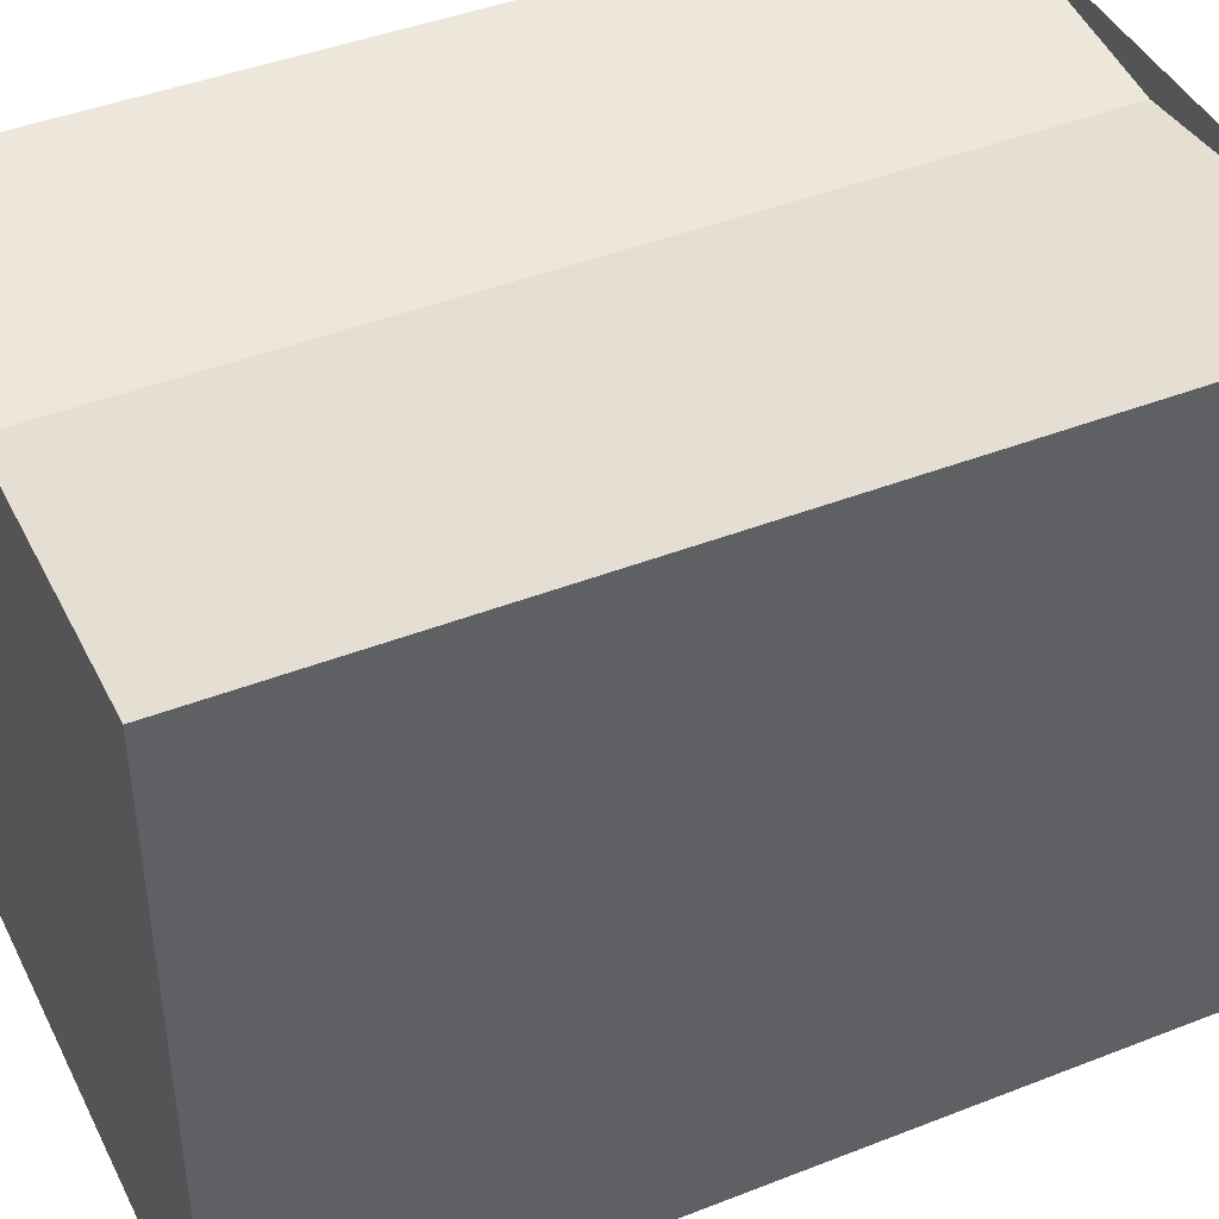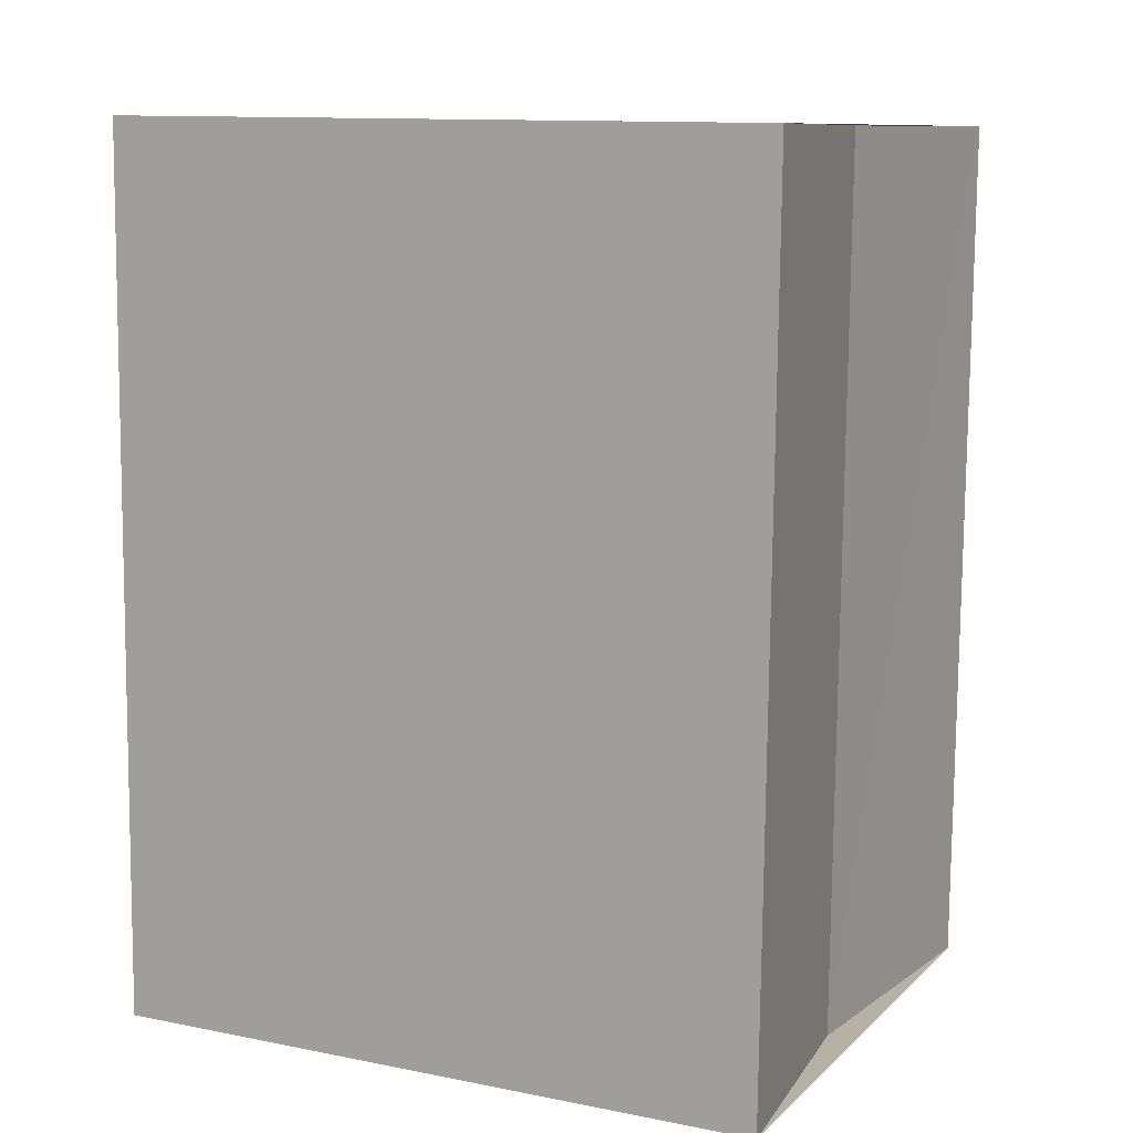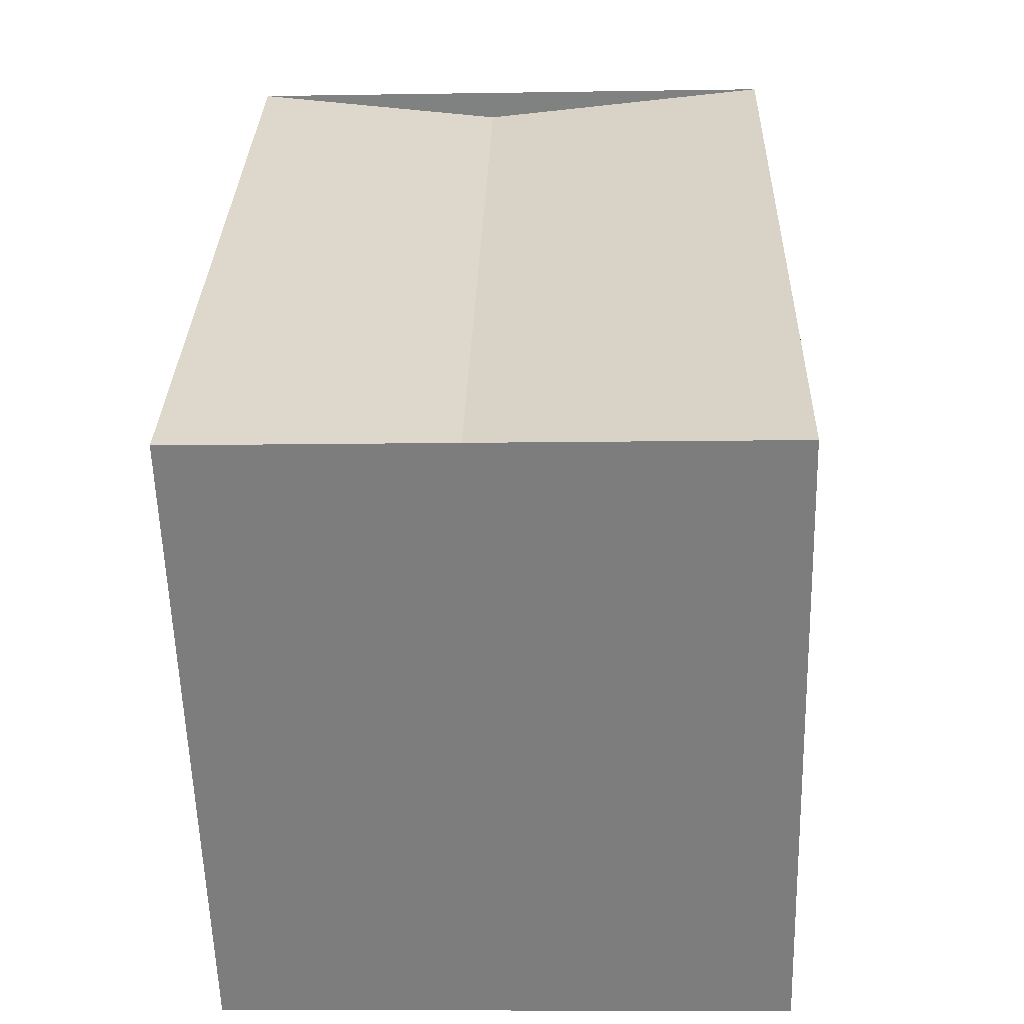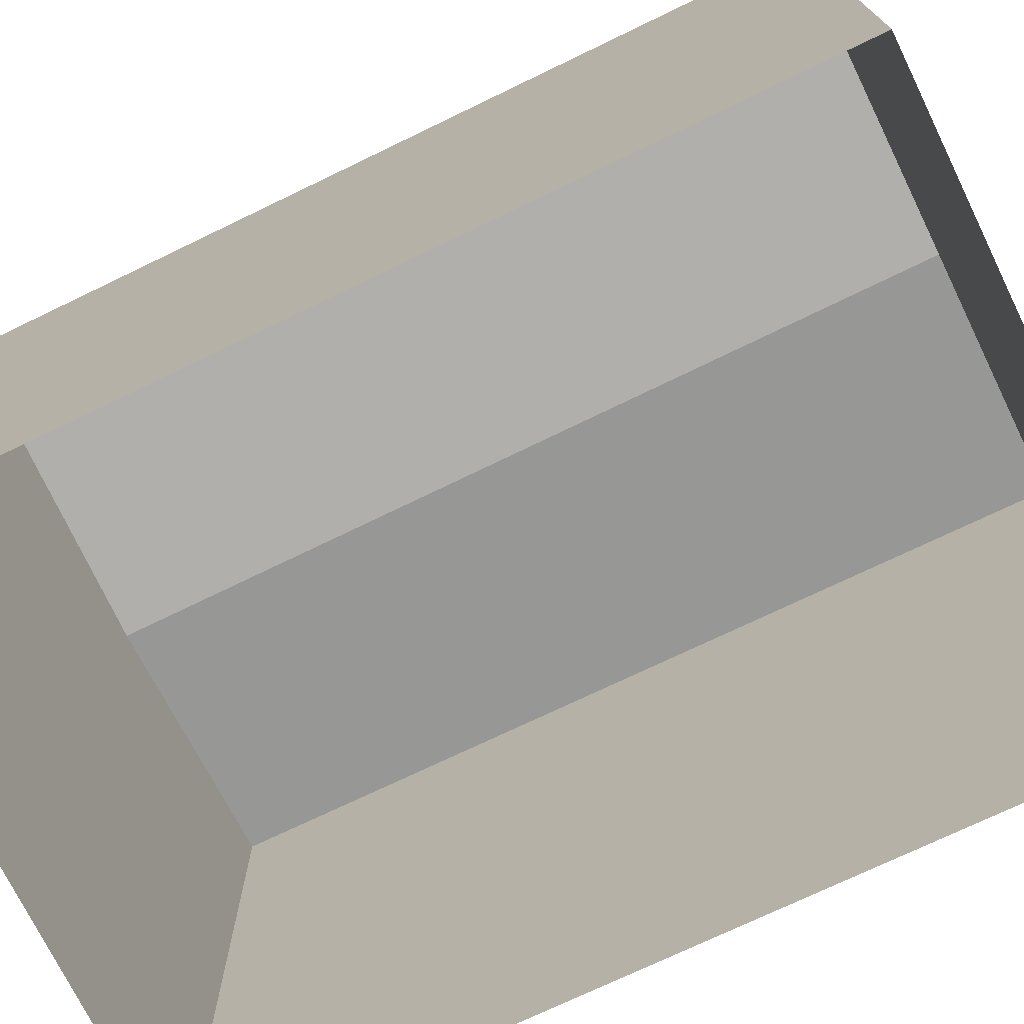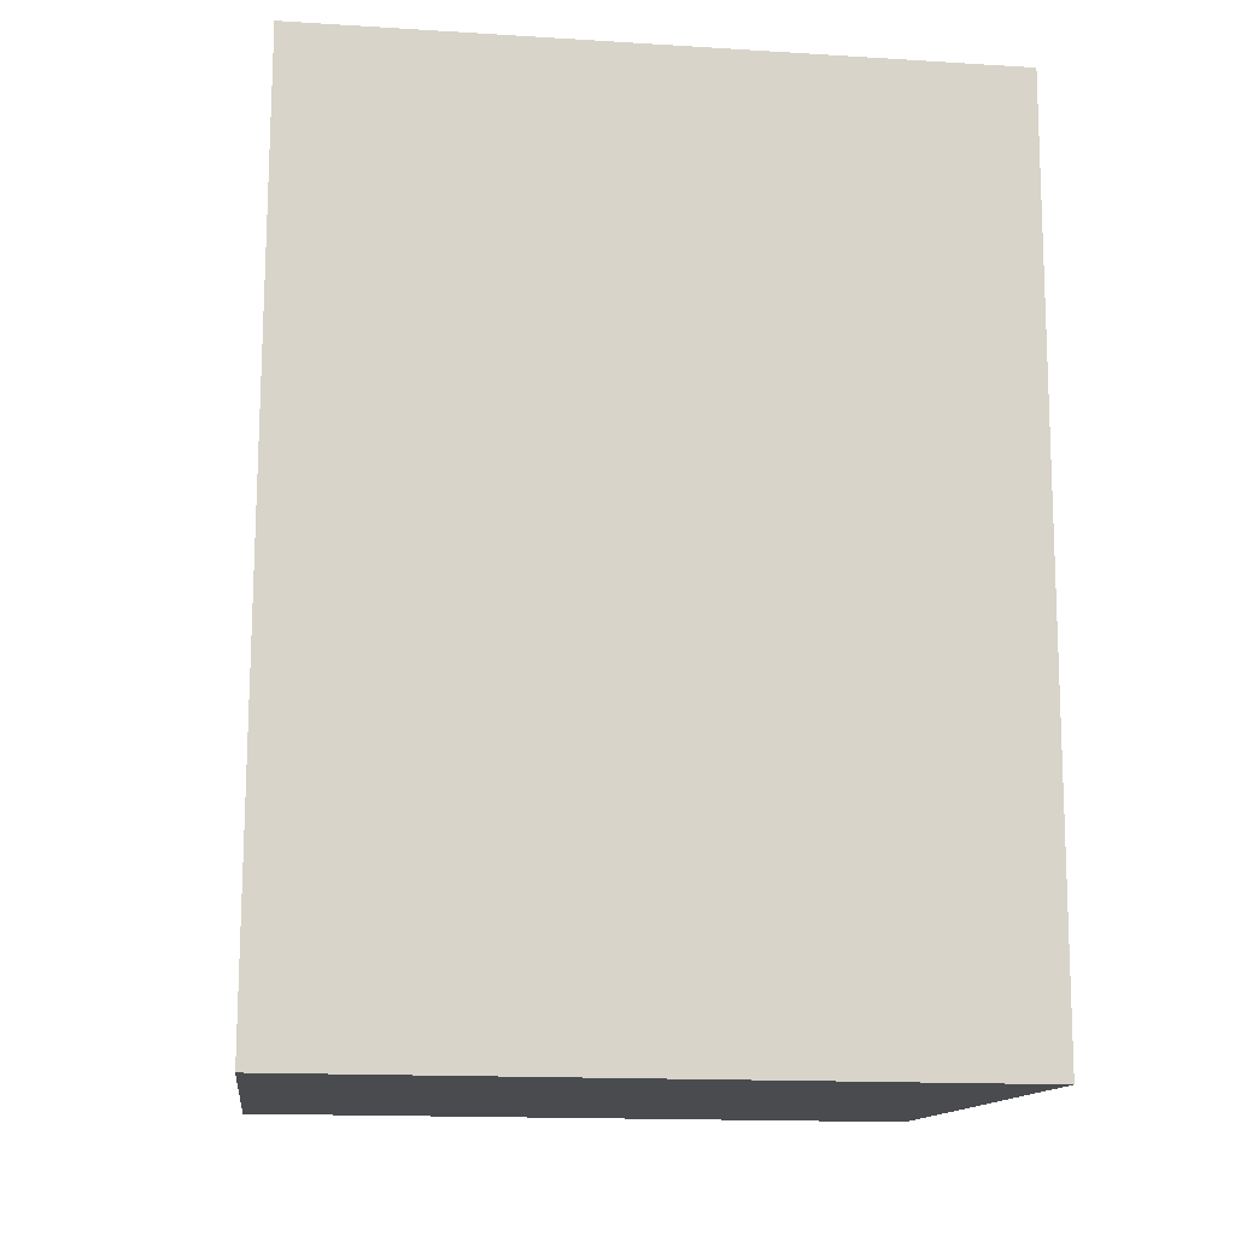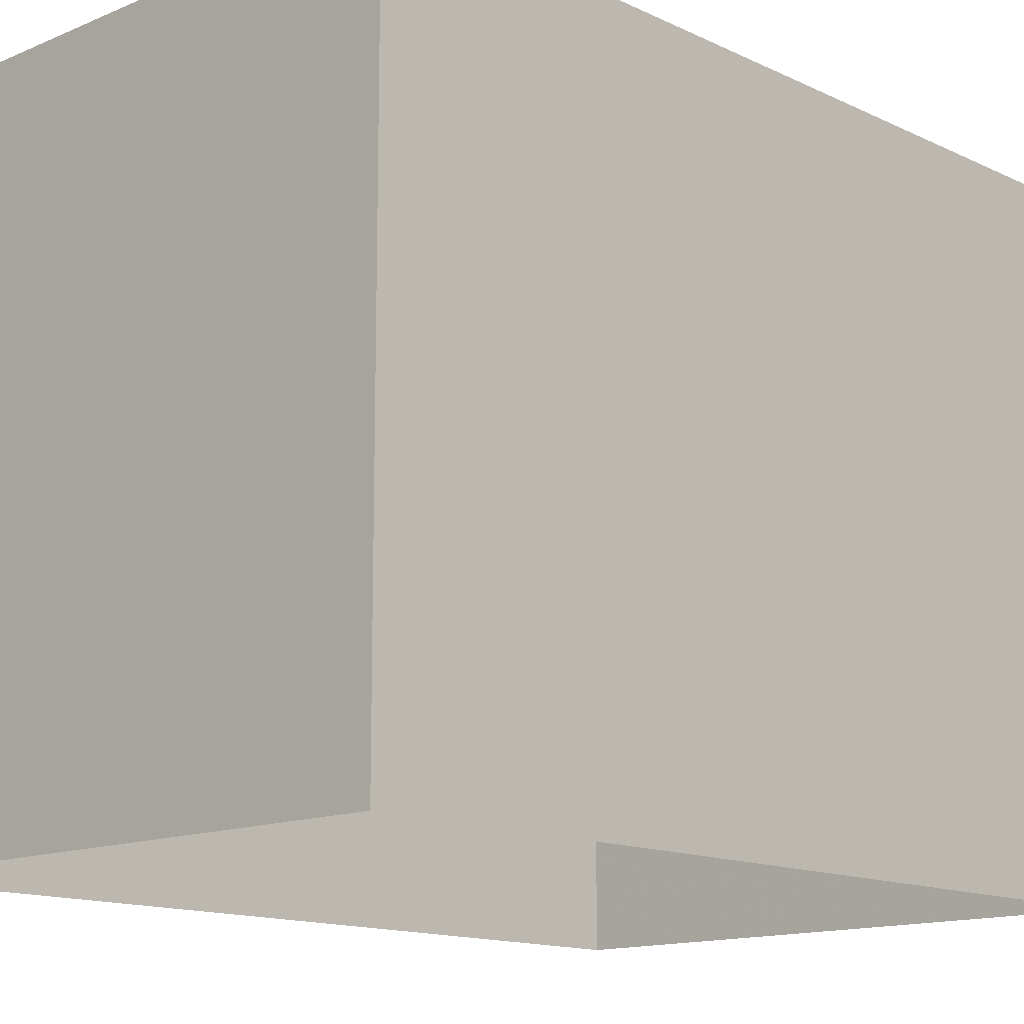
<metadata>
{"format":"obj","ext":"obj","renderer":"f3d","projection":"perspective","resolution":1024,"background":"white","views":[{"elev":43.0,"azim":63.3,"up":"+Z"},{"elev":11.7,"azim":-64.8,"up":"+Y"},{"elev":-59.4,"azim":1.4,"up":"+Y"},{"elev":-73.7,"azim":114.4,"up":"+Z"},{"elev":-15.3,"azim":82.7,"up":"+Y"},{"elev":-13.8,"azim":41.8,"up":"+Z"}]}
</metadata>
<code>
v -3.726e+05 -1.045e+05 27.59
v -3.726e+05 -1.045e+05 27.59
v -3.726e+05 -1.045e+05 27.59
v -3.726e+05 -1.045e+05 27.59
v -3.726e+05 -1.045e+05 31.55
v -3.726e+05 -1.045e+05 31.74
v -3.726e+05 -1.045e+05 31.55
v -3.726e+05 -1.045e+05 31.74
v -3.726e+05 -1.045e+05 31.74
v -3.726e+05 -1.045e+05 31.74
f 1 2 3
f 1 4 2
f 5 6 7
f 5 8 6
f 9 7 10
f 9 5 7
f 9 3 2
f 9 10 3
f 9 2 4
f 8 9 4
f 8 4 1
f 6 8 1
f 6 1 3
f 10 6 3
f 5 9 8
f 7 6 10

</code>
